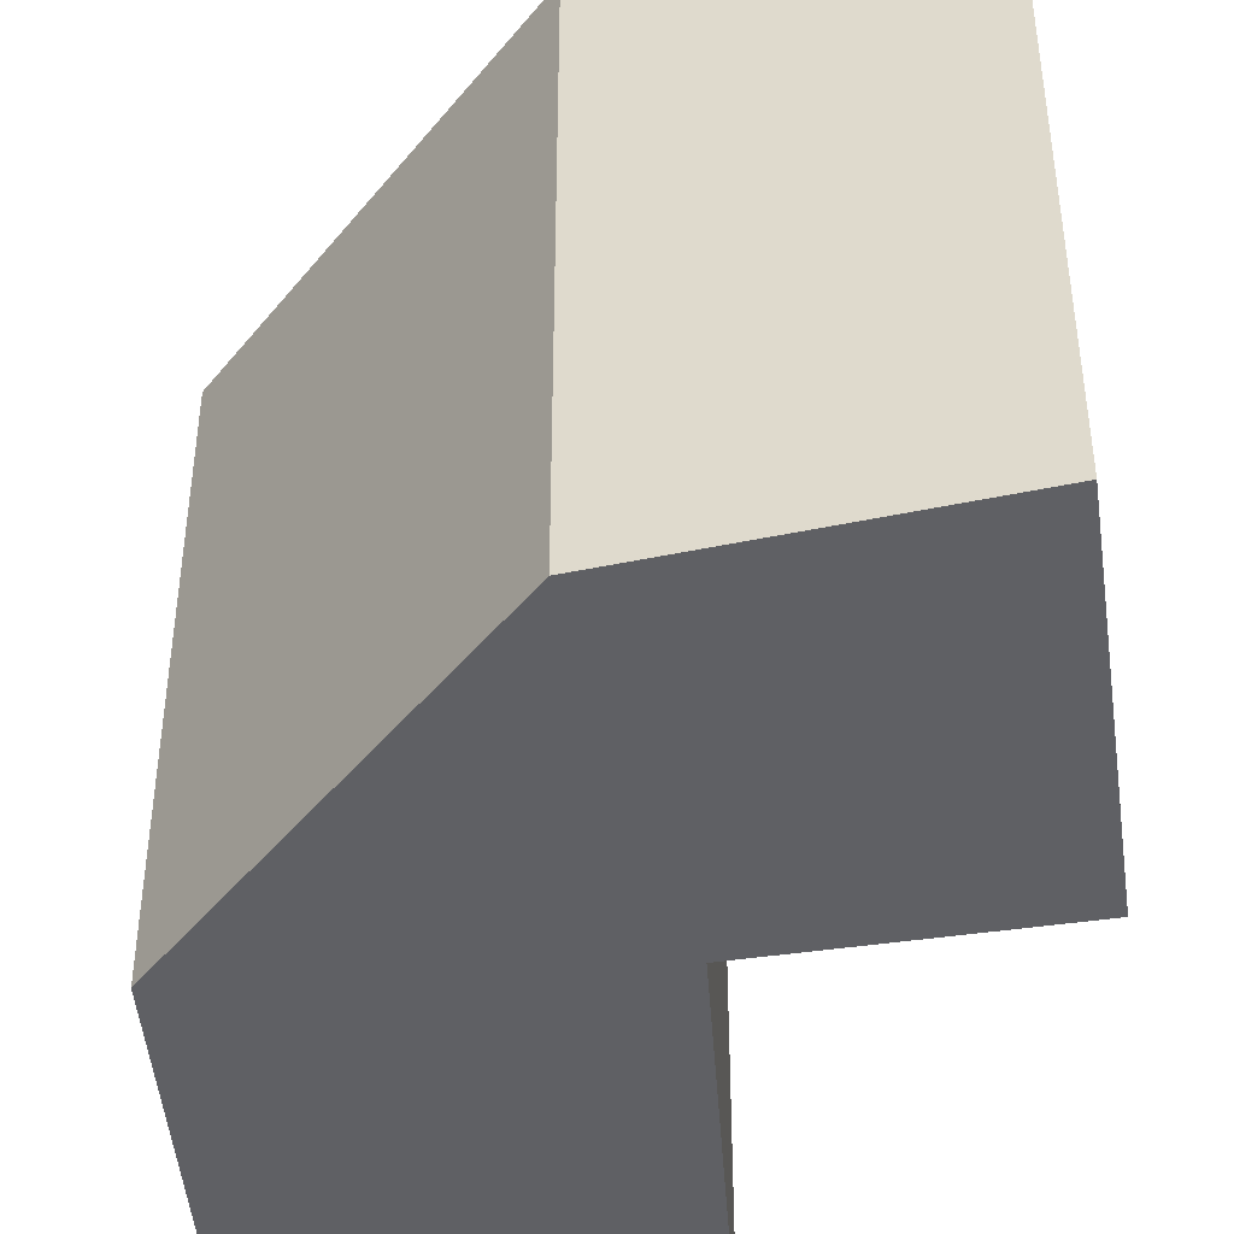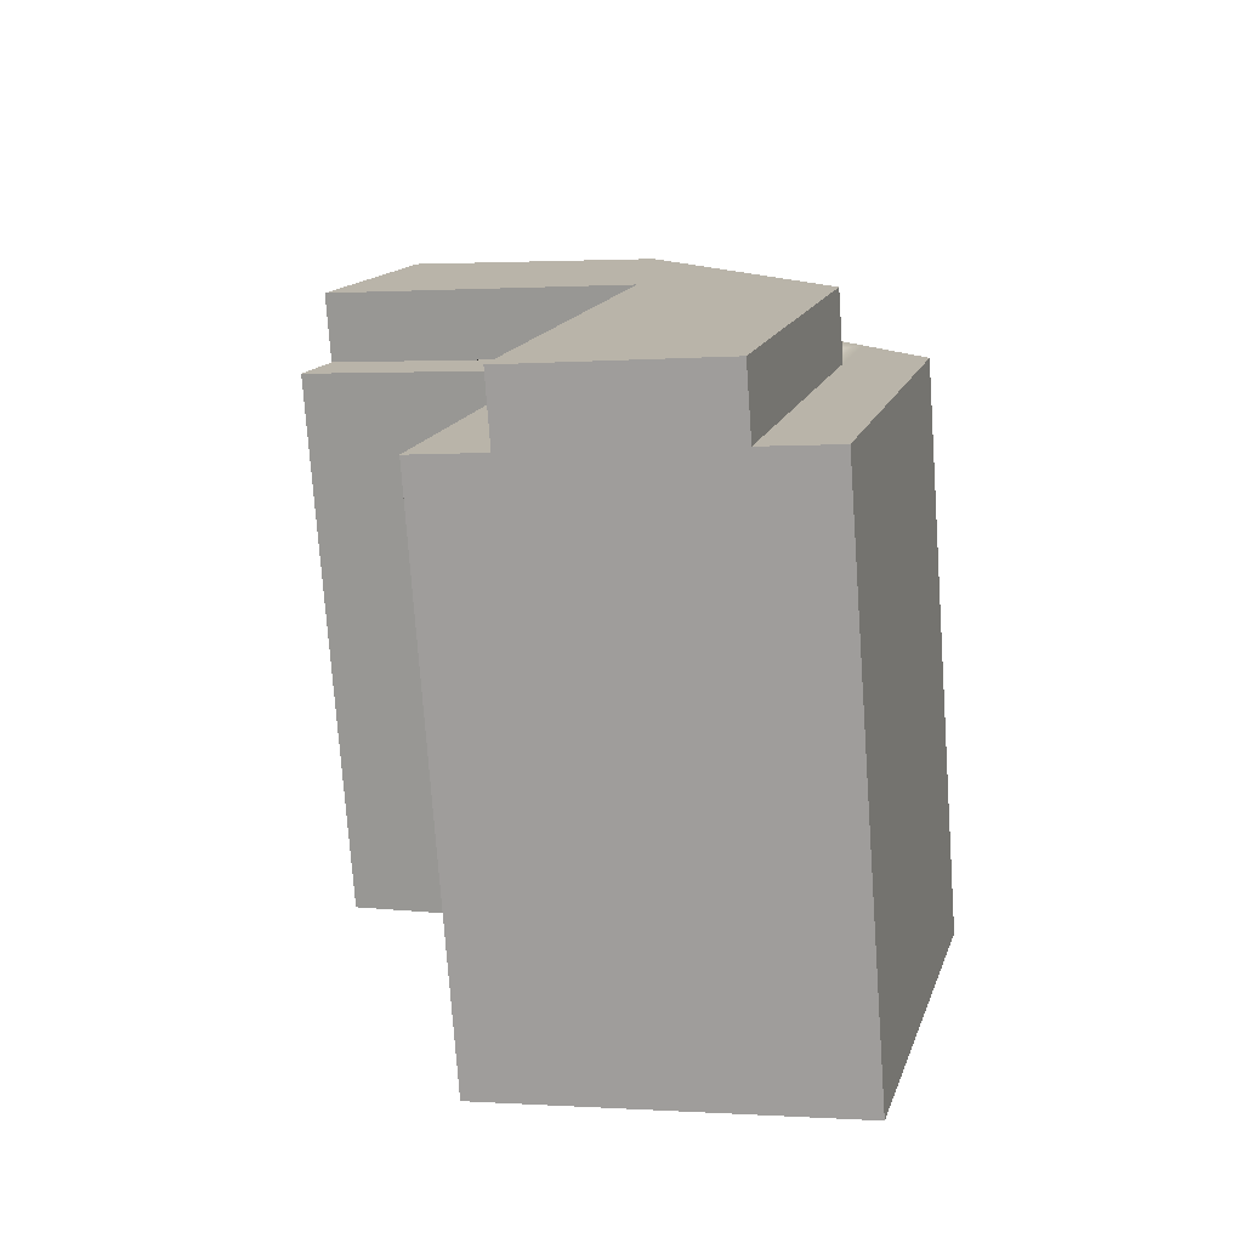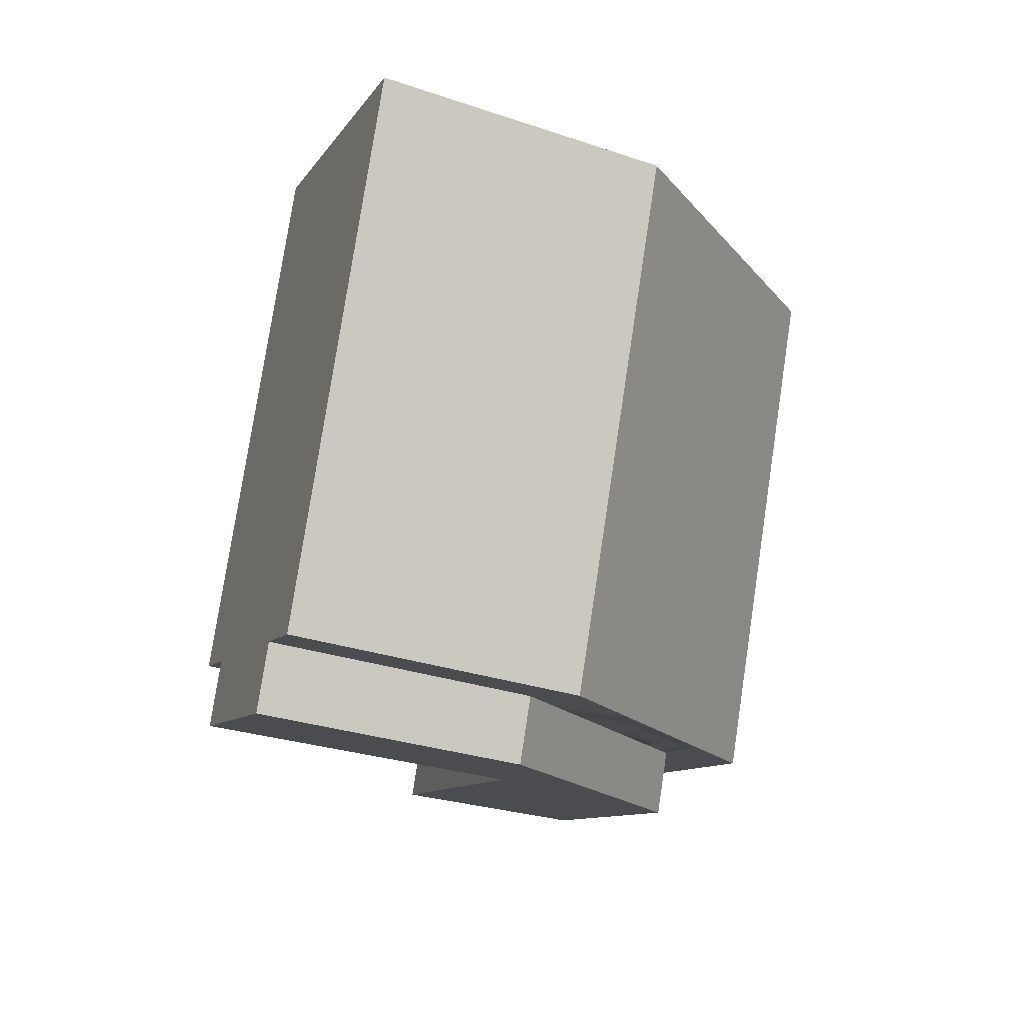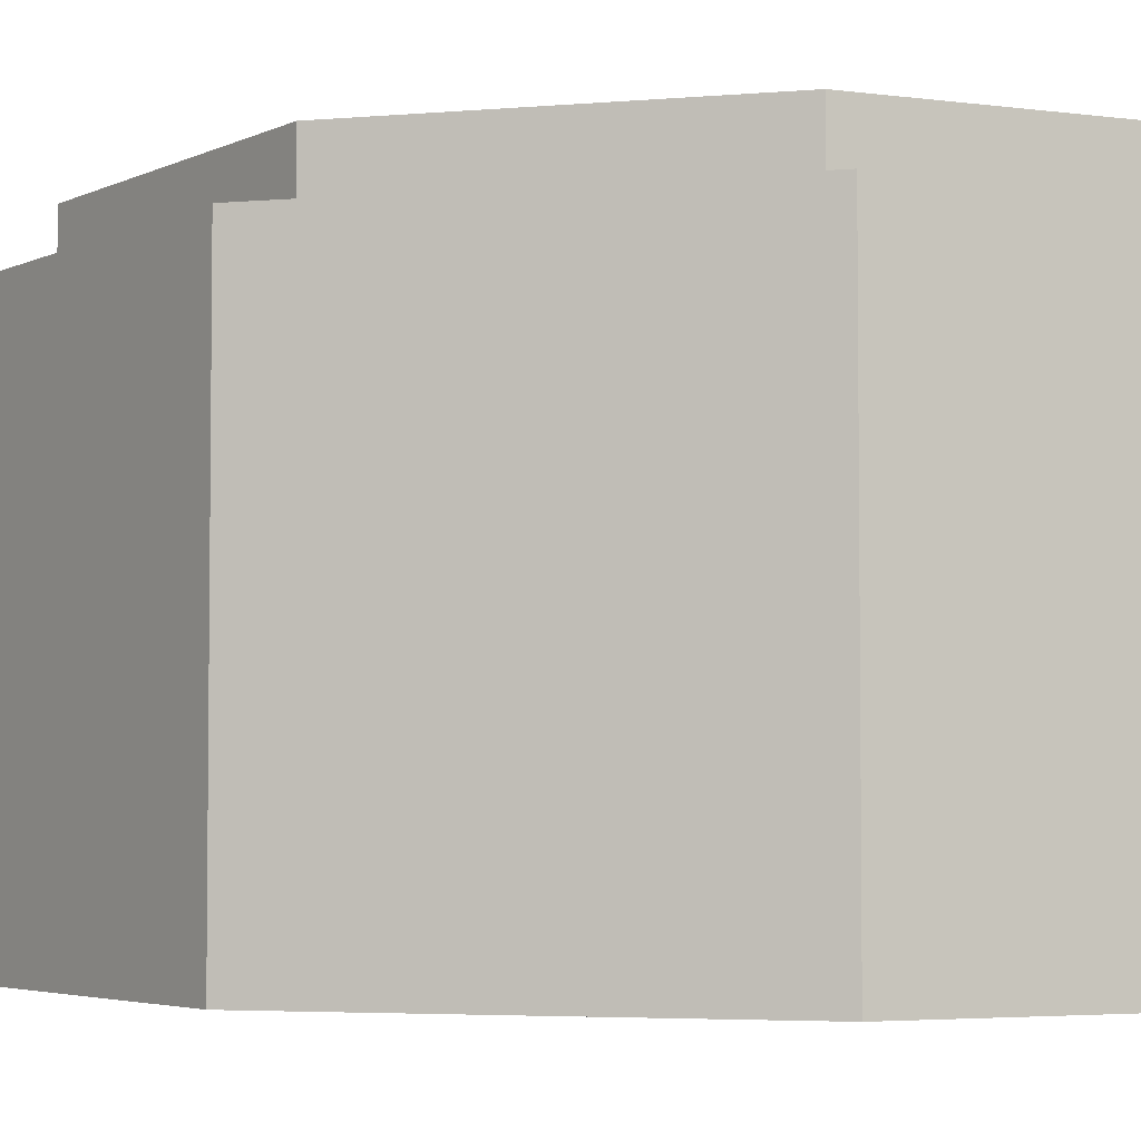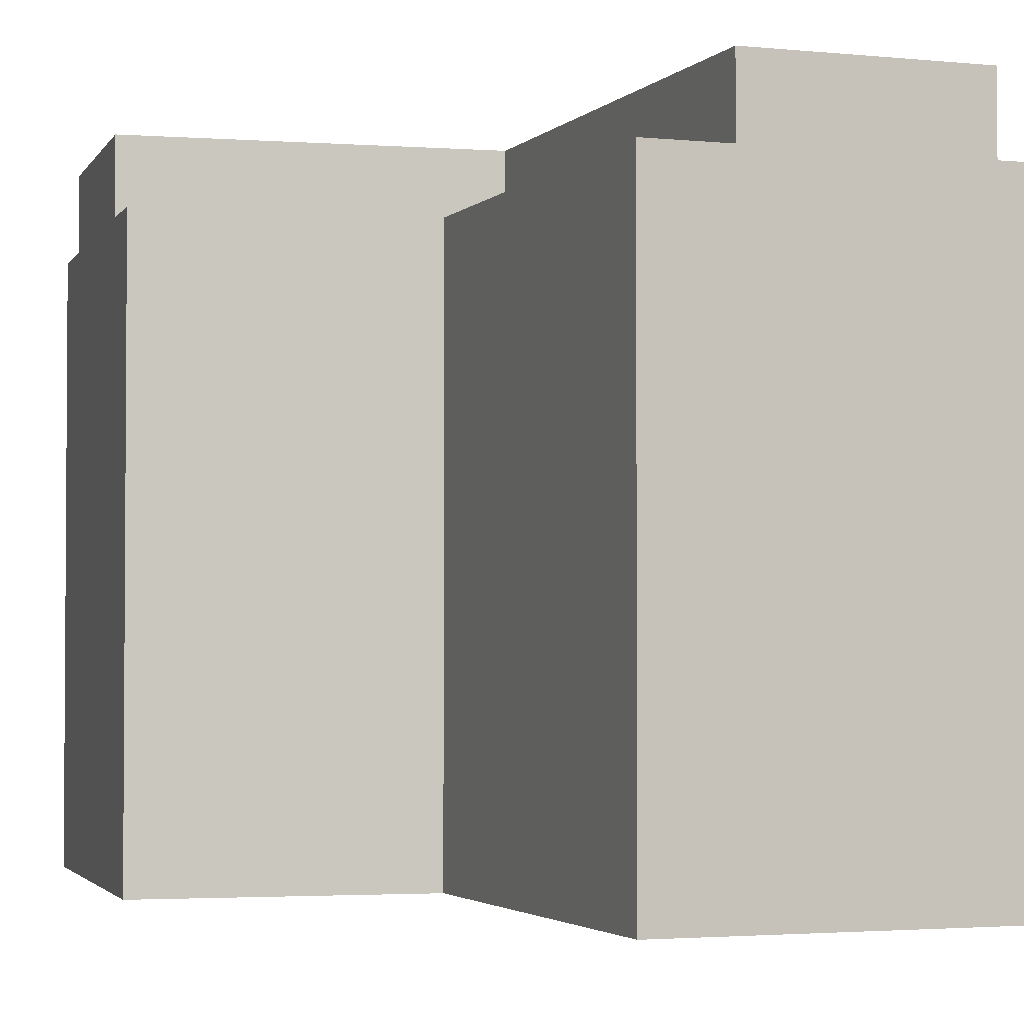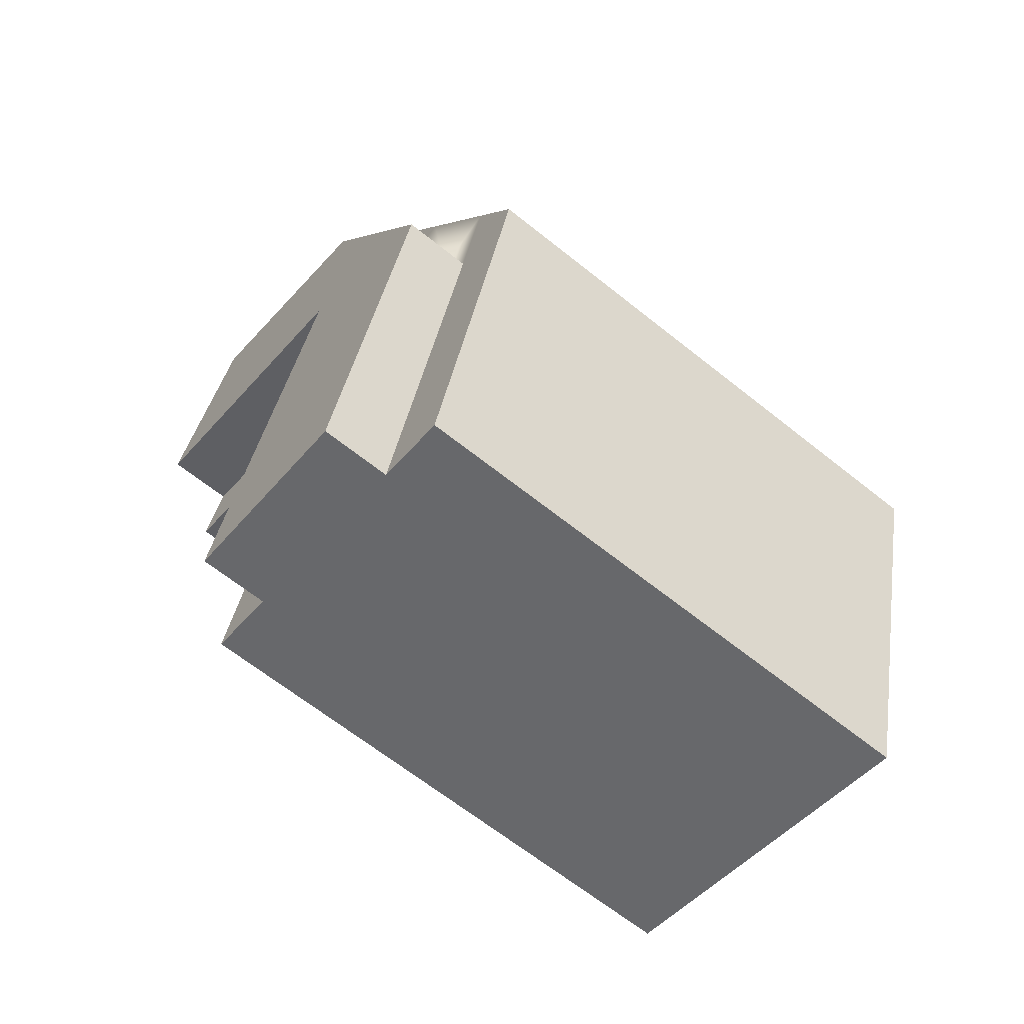
<metadata>
{"format":"obj","ext":"obj","renderer":"f3d","projection":"perspective","resolution":1024,"background":"white","views":[{"elev":-44.2,"azim":-10.9,"up":"+Y"},{"elev":-75.9,"azim":-175.9,"up":"+Z"},{"elev":78.1,"azim":-171.4,"up":"+Z"},{"elev":-4.0,"azim":-48.8,"up":"+Y"},{"elev":-2.6,"azim":145.0,"up":"+Y"},{"elev":-65.4,"azim":-128.8,"up":"+Z"}]}
</metadata>
<code>
v  7.423 21.86 15.78
v  7.601 -9.893e-16 16.16
v  7.601 21.86 16.16
v  5.612 21.86 11.93
v  1.983 21.86 4.213
v  0.7684 21.86 1.632
v  0.0004648 21.86 -0.0006915
v  0 0 0
v  7.423 -9.661e-16 15.78
v  5.612 -7.304e-16 11.93
v  1.982 -2.58e-16 4.214
v  0.7679 -9.994e-17 1.632
v  9.502 21.86 13.73
v  10.9 24.6 14.38
v  9.502 24.6 13.73
v  19.51 24.6 18.37
v  10.9 21.86 14.38
v  19.51 21.86 18.37
v  10.23 24.6 5.226
v  13.05 21.86 6.297
v  10.23 21.86 5.226
v  13.05 24.6 6.297
v  22.48 21.86 9.878
v  22.48 24.6 9.878
v  3.082 21.86 0.08397
v  4.471 24.6 3.038
v  3.082 24.6 0.08388
v  8.522 24.6 11.65
v  4.471 21.86 3.038
v  8.522 21.86 11.65
v  19.51 -1.125e-15 18.37
v  18.51 21.86 21.21
v  18.51 -1.299e-15 21.21
v  22.48 -6.049e-16 9.878
v  23.38 -4.474e-16 7.306
v  23.38 21.86 7.306
v  7.082 24.6 -14.95
v  15.04 21.86 -12.86
v  7.082 21.86 -14.95
v  15.04 24.6 -12.86
v  4.181 21.86 -15.71
v  7.081 9.154e-16 -14.95
v  4.18 9.621e-16 -15.71
v  15.04 7.873e-16 -12.86
v  17.94 7.406e-16 -12.09
v  17.94 21.86 -12.1
v  0.3802 8.75e-17 -1.429
v  1.099 2.528e-16 -4.129
v  0.3807 21.86 -1.43
v  1.099 21.86 -4.13
v  3.199 24.6 -0.359
v  3.199 21.86 -0.3589
v  10.94 21.86 2.58
v  10.94 24.6 2.579
v  10.12 -1.061e-15 17.32
v  10.12 21.86 17.32
v  13.75 21.86 3.65
v  13.75 -2.236e-16 3.651
g defaultobject
f 1 2 3
f 2 1 4
f 2 4 5
f 2 5 6
f 2 6 7
f 2 7 8
f 2 8 9
f 9 8 10
f 10 8 11
f 11 8 12
f 13 14 15
f 14 13 16
f 16 13 17
f 16 17 18
f 19 20 21
f 20 19 22
f 20 22 23
f 23 22 24
f 25 26 27
f 26 25 28
f 28 25 15
f 15 25 13
f 13 25 29
f 13 29 30
f 31 32 33
f 32 31 34
f 32 34 35
f 32 35 18
f 18 35 23
f 23 35 36
f 23 16 18
f 16 23 24
f 37 38 39
f 38 37 40
f 41 42 43
f 42 41 44
f 44 41 45
f 45 41 39
f 45 39 38
f 45 38 46
f 7 47 8
f 47 7 48
f 48 7 43
f 43 7 49
f 43 49 50
f 43 50 41
f 39 51 37
f 51 39 52
f 51 52 27
f 27 52 25
f 40 53 38
f 53 40 54
f 53 54 21
f 21 54 19
f 32 55 33
f 55 32 2
f 2 32 56
f 2 56 3
f 57 35 58
f 35 57 36
f 45 57 58
f 57 45 46
f 18 56 32
f 56 18 17
f 56 17 3
f 3 17 13
f 3 13 1
f 1 13 4
f 4 13 30
f 4 30 29
f 4 29 5
f 5 29 25
f 5 25 6
f 6 25 52
f 6 52 39
f 6 39 7
f 7 39 49
f 49 39 50
f 50 39 41
f 22 16 24
f 16 22 14
f 14 22 15
f 15 22 19
f 15 19 28
f 28 19 26
f 26 19 54
f 26 54 40
f 26 40 37
f 26 37 27
f 27 37 51
f 38 57 46
f 57 38 53
f 57 23 36
f 23 57 53
f 23 53 21
f 23 21 20
f 55 31 33
f 31 55 2
f 31 2 9
f 31 9 10
f 31 10 34
f 34 10 11
f 34 11 35
f 35 11 12
f 35 12 8
f 35 8 58
f 58 8 47
f 58 47 45
f 45 47 48
f 45 48 44
f 44 48 42
f 42 48 43

</code>
